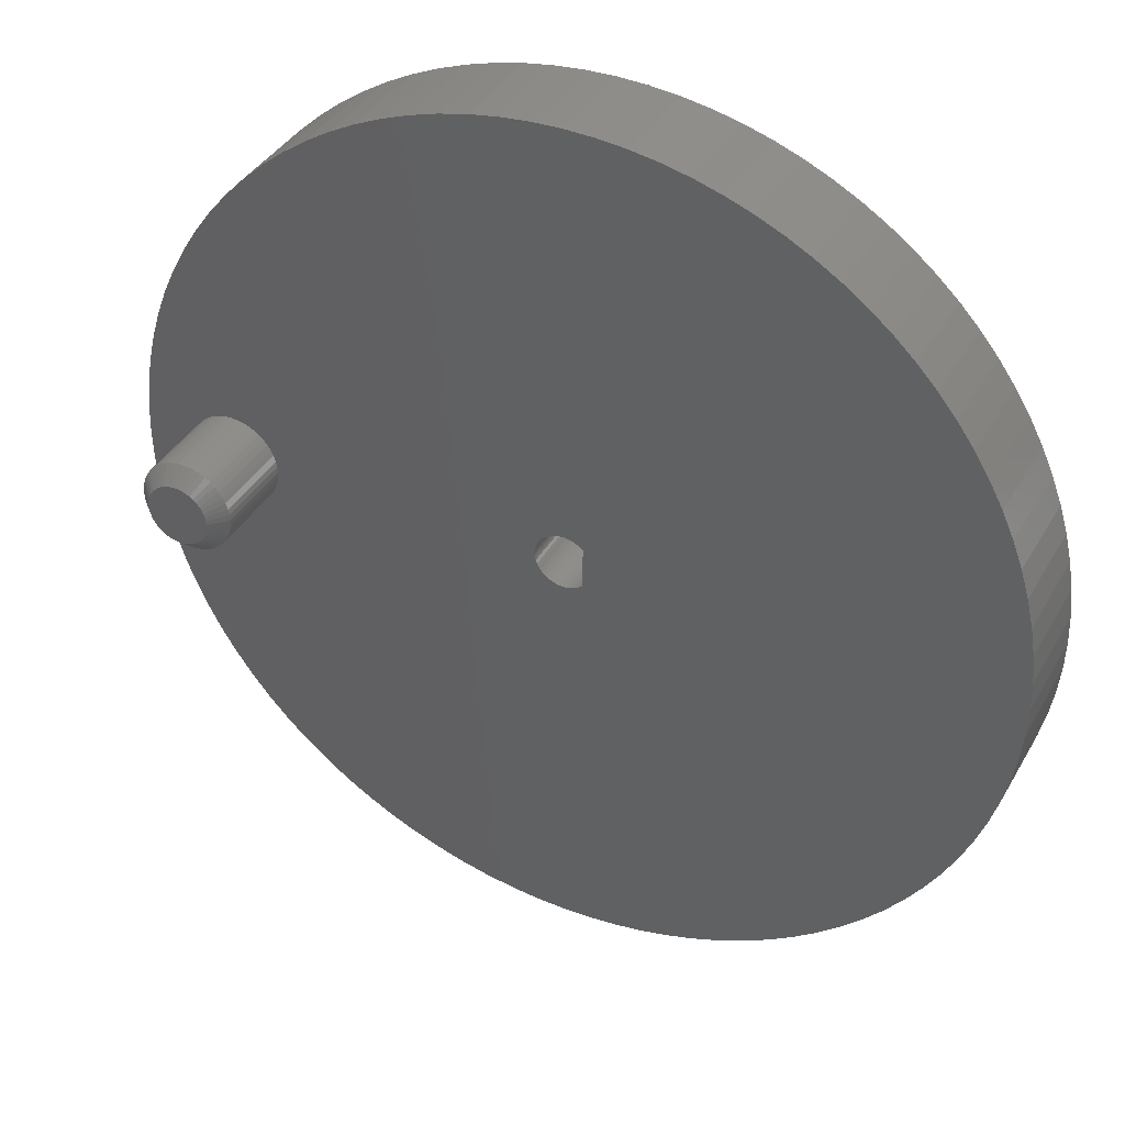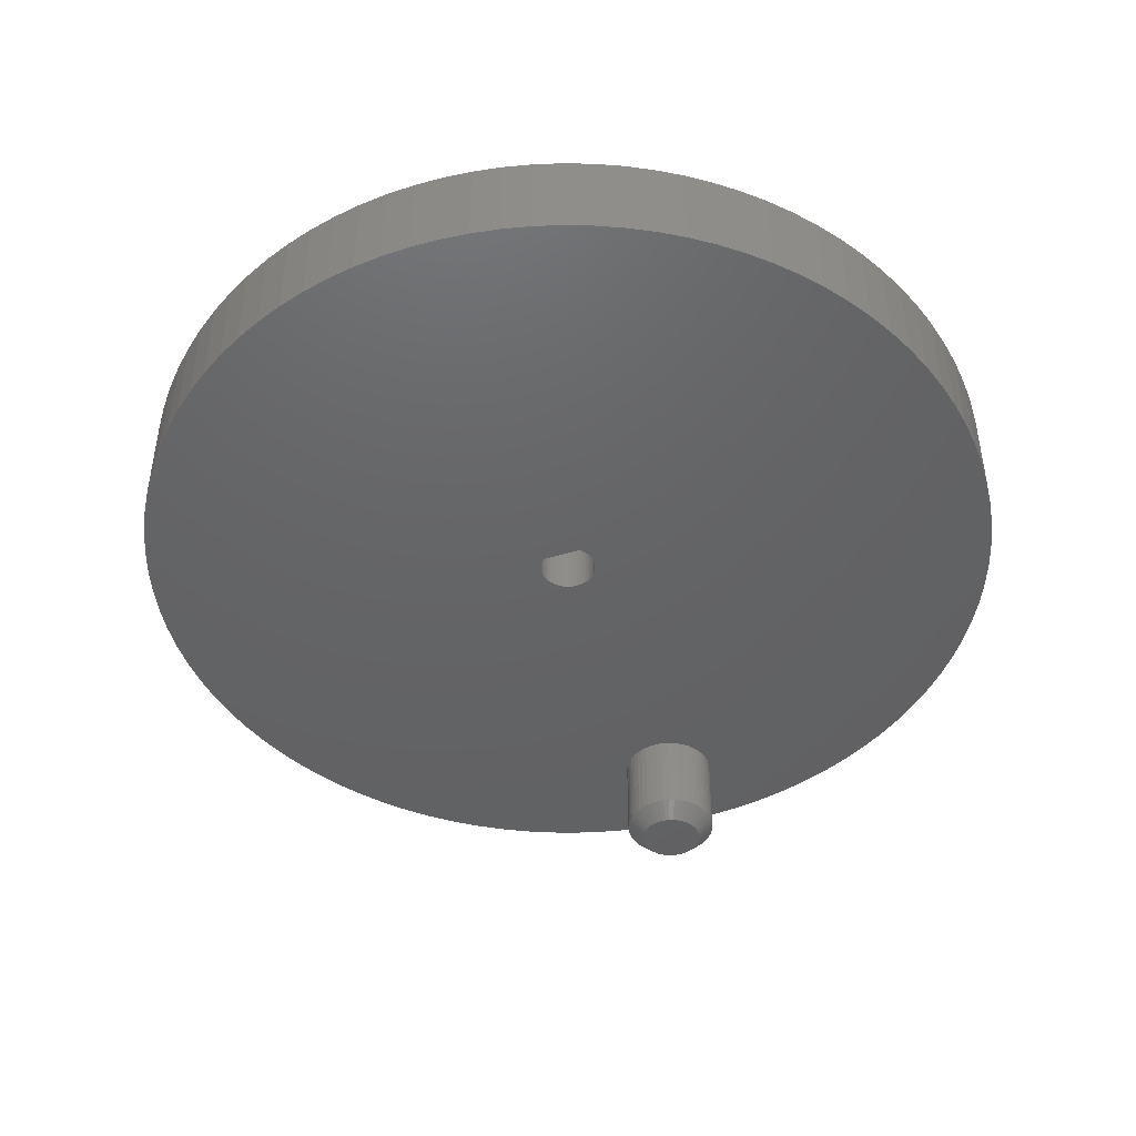
<metadata>
{"format":"stl","ext":"stl","renderer":"f3d","projection":"perspective","resolution":1024,"background":"white","views":[{"elev":38.4,"azim":-153.1,"up":"+Y"},{"elev":-45.3,"azim":-70.6,"up":"+Z"}]}
</metadata>
<code>
# stl→obj: 410 verts, 820 faces
v 69.8 0 84
v 69.78 0.2349 84
v 69.78 0.2349 77.8
v 69.8 0 77.8
v 69.74 0.4659 84
v 69.74 0.4659 77.8
v 69.66 0.6888 84
v 69.66 0.6888 77.8
v 69.56 0.9 84
v 69.56 0.9 77.8
v 69.43 1.096 84
v 69.43 1.096 77.8
v 69.27 1.273 84
v 69.27 1.273 77.8
v 69.1 1.428 84
v 69.1 1.428 77.8
v 68.9 1.559 84
v 68.9 1.559 77.8
v 68.69 1.663 84
v 68.69 1.663 77.8
v 68.47 1.739 84
v 68.47 1.739 77.8
v 68.23 1.785 84
v 68.23 1.785 77.8
v 68 1.8 84
v 68 1.8 77.8
v 67.77 1.785 77.8
v 67.77 1.785 84
v 67.53 1.739 77.8
v 67.53 1.739 84
v 67.31 1.663 77.8
v 67.31 1.663 84
v 67.1 1.559 77.8
v 67.1 1.559 84
v 66.9 1.428 77.8
v 66.9 1.428 84
v 66.73 1.273 77.8
v 66.73 1.273 84
v 66.73 -1.273 77.8
v 66.73 -1.273 84
v 66.9 -1.428 77.8
v 66.9 -1.428 84
v 67.1 -1.559 77.8
v 67.1 -1.559 84
v 67.31 -1.663 77.8
v 67.31 -1.663 84
v 67.53 -1.739 77.8
v 67.53 -1.739 84
v 67.77 -1.785 77.8
v 67.77 -1.785 84
v 68 -1.8 77.8
v 68 -1.8 84
v 68.23 -1.785 84
v 68.23 -1.785 77.8
v 68.47 -1.739 84
v 68.47 -1.739 77.8
v 68.69 -1.663 84
v 68.69 -1.663 77.8
v 68.9 -1.559 84
v 68.9 -1.559 77.8
v 69.1 -1.428 84
v 69.1 -1.428 77.8
v 69.27 -1.273 84
v 69.27 -1.273 77.8
v 69.43 -1.096 84
v 69.43 -1.096 77.8
v 69.56 -0.9 84
v 69.56 -0.9 77.8
v 69.66 -0.6888 84
v 69.66 -0.6888 77.8
v 69.74 -0.4659 84
v 69.74 -0.4659 77.8
v 69.78 -0.2349 84
v 69.78 -0.2349 77.8
v 96 0 77.8
v 95.94 1.831 77.8
v 96 0 84
v 95.94 1.831 84
v 95.76 3.655 77.8
v 95.76 3.655 84
v 95.46 5.463 77.8
v 95.46 5.463 84
v 95.05 7.247 77.8
v 95.05 7.247 84
v 94.51 9 77.8
v 94.51 9 84
v 93.87 10.72 77.8
v 93.87 10.72 84
v 93.11 12.38 77.8
v 93.11 12.38 84
v 92.25 14 77.8
v 92.25 14 84
v 91.28 15.56 77.8
v 91.28 15.56 84
v 90.21 17.05 77.8
v 90.21 17.05 84
v 89.05 18.46 77.8
v 89.05 18.46 84
v 87.8 19.8 77.8
v 87.8 19.8 84
v 86.46 21.05 77.8
v 86.46 21.05 84
v 85.05 22.21 77.8
v 85.05 22.21 84
v 83.56 23.28 77.8
v 83.56 23.28 84
v 82 24.25 77.8
v 82 24.25 84
v 80.38 25.11 77.8
v 80.38 25.11 84
v 78.72 25.87 77.8
v 78.72 25.87 84
v 77 26.51 77.8
v 77 26.51 84
v 75.25 27.05 77.8
v 75.25 27.05 84
v 73.46 27.46 77.8
v 73.46 27.46 84
v 71.65 27.76 77.8
v 71.65 27.76 84
v 69.83 27.94 77.8
v 69.83 27.94 84
v 68 28 77.8
v 68 28 84
v 66.17 27.94 77.8
v 66.17 27.94 84
v 64.35 27.76 77.8
v 64.35 27.76 84
v 62.54 27.46 77.8
v 62.54 27.46 84
v 60.75 27.05 77.8
v 60.75 27.05 84
v 59 26.51 77.8
v 59 26.51 84
v 57.28 25.87 77.8
v 57.28 25.87 84
v 55.62 25.11 77.8
v 55.62 25.11 84
v 54 24.25 77.8
v 54 24.25 84
v 52.44 23.28 77.8
v 52.44 23.28 84
v 50.95 22.21 77.8
v 50.95 22.21 84
v 49.54 21.05 77.8
v 49.54 21.05 84
v 48.2 19.8 77.8
v 48.2 19.8 84
v 46.95 18.46 77.8
v 46.95 18.46 84
v 45.79 17.05 77.8
v 45.79 17.05 84
v 44.72 15.56 77.8
v 44.72 15.56 84
v 43.75 14 77.8
v 43.75 14 84
v 42.89 12.38 77.8
v 42.89 12.38 84
v 42.13 10.72 77.8
v 42.13 10.72 84
v 41.49 9 77.8
v 41.49 9 84
v 40.95 7.247 77.8
v 40.95 7.247 84
v 40.54 5.463 77.8
v 40.54 5.463 84
v 40.24 3.655 77.8
v 40.24 3.655 84
v 40.06 1.831 77.8
v 40.06 1.831 84
v 40 0 77.8
v 40 0 84
v 40.06 -1.831 77.8
v 40.06 -1.831 84
v 40.24 -3.655 77.8
v 40.24 -3.655 84
v 40.54 -5.463 77.8
v 40.54 -5.463 84
v 40.95 -7.247 77.8
v 40.95 -7.247 84
v 41.49 -9 77.8
v 41.49 -9 84
v 42.13 -10.72 77.8
v 42.13 -10.72 84
v 42.89 -12.38 77.8
v 42.89 -12.38 84
v 43.75 -14 77.8
v 43.75 -14 84
v 44.72 -15.56 77.8
v 44.72 -15.56 84
v 45.79 -17.05 77.8
v 45.79 -17.05 84
v 46.95 -18.46 77.8
v 46.95 -18.46 84
v 48.2 -19.8 77.8
v 48.2 -19.8 84
v 49.54 -21.05 77.8
v 49.54 -21.05 84
v 50.95 -22.21 77.8
v 50.95 -22.21 84
v 52.44 -23.28 77.8
v 52.44 -23.28 84
v 54 -24.25 77.8
v 54 -24.25 84
v 55.62 -25.11 77.8
v 55.62 -25.11 84
v 57.28 -25.87 77.8
v 57.28 -25.87 84
v 59 -26.51 77.8
v 59 -26.51 84
v 60.75 -27.05 77.8
v 60.75 -27.05 84
v 62.54 -27.46 77.8
v 62.54 -27.46 84
v 64.35 -27.76 77.8
v 64.35 -27.76 84
v 66.17 -27.94 77.8
v 66.17 -27.94 84
v 68 -28 77.8
v 68 -28 84
v 69.83 -27.94 77.8
v 69.83 -27.94 84
v 71.65 -27.76 77.8
v 71.65 -27.76 84
v 73.46 -27.46 77.8
v 73.46 -27.46 84
v 75.25 -27.05 77.8
v 75.25 -27.05 84
v 77 -26.51 77.8
v 77 -26.51 84
v 78.72 -25.87 77.8
v 78.72 -25.87 84
v 80.38 -25.11 77.8
v 80.38 -25.11 84
v 82 -24.25 77.8
v 82 -24.25 84
v 83.56 -23.28 77.8
v 83.56 -23.28 84
v 85.05 -22.21 77.8
v 85.05 -22.21 84
v 86.46 -21.05 77.8
v 86.46 -21.05 84
v 87.8 -19.8 77.8
v 87.8 -19.8 84
v 89.05 -18.46 77.8
v 89.05 -18.46 84
v 90.21 -17.05 77.8
v 90.21 -17.05 84
v 91.28 -15.56 77.8
v 91.28 -15.56 84
v 92.25 -14 77.8
v 92.25 -14 84
v 93.11 -12.38 77.8
v 93.11 -12.38 84
v 93.87 -10.72 77.8
v 93.87 -10.72 84
v 94.51 -9 77.8
v 94.51 -9 84
v 95.05 -7.247 77.8
v 95.05 -7.247 84
v 95.46 -5.463 77.8
v 95.46 -5.463 84
v 95.76 -3.655 77.8
v 95.76 -3.655 84
v 95.94 -1.831 77.8
v 95.94 -1.831 84
v 91.58 -1.216 71.53
v 91.85 -0.7645 71.53
v 91.73 -0.9989 71.53
v 91.93 -0.5171 71.53
v 91.98 -0.2608 71.53
v 92 0 71.53
v 91.98 0.2608 71.53
v 91.93 0.5171 71.53
v 91.85 0.7645 71.53
v 91.41 -1.413 71.53
v 91.22 -1.585 71.53
v 91 -1.73 71.53
v 90.76 -1.846 71.53
v 90.52 -1.93 71.53
v 90.26 -1.981 71.53
v 90 -1.998 71.53
v 89.74 -1.981 71.53
v 89.48 -1.93 71.53
v 89.24 -1.846 71.53
v 89 -1.73 71.53
v 88.78 -1.585 71.53
v 88.59 -1.413 71.53
v 88.42 -1.216 71.53
v 88.27 -0.9989 71.53
v 88.15 -0.7645 71.53
v 88.07 -0.5171 71.53
v 88.02 -0.2608 71.53
v 88 0 71.53
v 88.02 0.2608 71.53
v 88.07 0.5171 71.53
v 88.15 0.7645 71.53
v 88.27 0.9989 71.53
v 88.42 1.216 71.53
v 88.59 1.413 71.53
v 91.73 0.9989 71.53
v 91.58 1.216 71.53
v 91.41 1.413 71.53
v 88.78 1.585 71.53
v 89 1.73 71.53
v 89.24 1.846 71.53
v 89.48 1.93 71.53
v 89.74 1.981 71.53
v 90 1.998 71.53
v 90.26 1.981 71.53
v 90.52 1.93 71.53
v 90.76 1.846 71.53
v 91.22 1.585 71.53
v 91 1.73 71.53
v 93 -5.84e-14 77.8
v 93 0 72.53
v 92.97 0.3916 72.53
v 92.97 0.3916 77.8
v 92.9 0.7765 72.53
v 92.9 0.7765 77.8
v 92.77 1.148 72.53
v 92.77 1.148 77.8
v 92.6 1.5 72.53
v 92.6 1.5 77.8
v 92.38 1.826 72.53
v 92.38 1.826 77.8
v 92.12 2.121 72.53
v 92.12 2.121 77.8
v 91.83 2.38 72.53
v 91.83 2.38 77.8
v 91.5 2.598 72.53
v 91.5 2.598 77.8
v 91.15 2.772 72.53
v 91.15 2.772 77.8
v 90.78 2.898 72.53
v 90.78 2.898 77.8
v 90.39 2.974 72.53
v 90.39 2.974 77.8
v 90 3 72.53
v 90 3 77.8
v 89.61 2.974 72.53
v 89.61 2.974 77.8
v 89.22 2.898 72.53
v 89.22 2.898 77.8
v 88.85 2.772 72.53
v 88.85 2.772 77.8
v 88.5 2.598 72.53
v 88.5 2.598 77.8
v 88.17 2.38 72.53
v 88.17 2.38 77.8
v 87.88 2.121 72.53
v 87.88 2.121 77.8
v 87.62 1.826 72.53
v 87.62 1.826 77.8
v 87.4 1.5 72.53
v 87.4 1.5 77.8
v 87.23 1.148 72.53
v 87.23 1.148 77.8
v 87.1 0.7765 72.53
v 87.1 0.7765 77.8
v 87.03 0.3916 72.53
v 87.03 0.3916 77.8
v 87 0 72.53
v 87 7.105e-15 77.8
v 87.03 -0.3916 72.53
v 87.03 -0.3916 77.8
v 87.1 -0.7765 72.53
v 87.1 -0.7765 77.8
v 87.23 -1.148 72.53
v 87.23 -1.148 77.8
v 87.4 -1.5 72.53
v 87.4 -1.5 77.8
v 87.62 -1.826 72.53
v 87.62 -1.826 77.8
v 87.88 -2.121 72.53
v 87.88 -2.121 77.8
v 88.17 -2.38 72.53
v 88.17 -2.38 77.8
v 88.5 -2.598 72.53
v 88.5 -2.598 77.8
v 88.85 -2.772 72.53
v 88.85 -2.772 77.8
v 89.22 -2.898 72.53
v 89.22 -2.898 77.8
v 89.61 -2.974 72.53
v 89.61 -2.974 77.8
v 90 -3 72.53
v 90 -3 77.8
v 90.39 -2.974 72.53
v 90.39 -2.974 77.8
v 90.78 -2.898 72.53
v 90.78 -2.898 77.8
v 91.15 -2.772 72.53
v 91.15 -2.772 77.8
v 91.5 -2.598 72.53
v 91.5 -2.598 77.8
v 91.83 -2.38 72.53
v 91.83 -2.38 77.8
v 92.12 -2.121 72.53
v 92.12 -2.121 77.8
v 92.38 -1.826 72.53
v 92.38 -1.826 77.8
v 92.6 -1.5 72.53
v 92.6 -1.5 77.8
v 92.77 -1.148 72.53
v 92.77 -1.148 77.8
v 92.9 -0.7765 72.53
v 92.9 -0.7765 77.8
v 92.97 -0.3916 72.53
v 92.97 -0.3916 77.8
f 1 2 3
f 4 1 3
f 2 5 6
f 3 2 6
f 5 7 8
f 6 5 8
f 7 9 10
f 8 7 10
f 9 11 12
f 10 9 12
f 11 13 14
f 12 11 14
f 13 15 16
f 14 13 16
f 15 17 18
f 16 15 18
f 17 19 20
f 18 17 20
f 19 21 22
f 20 19 22
f 21 23 24
f 22 21 24
f 23 25 26
f 24 23 26
f 27 25 28
f 27 26 25
f 29 28 30
f 29 27 28
f 31 30 32
f 31 29 30
f 33 32 34
f 33 31 32
f 35 34 36
f 35 33 34
f 37 36 38
f 37 35 36
f 39 38 40
f 39 37 38
f 41 40 42
f 41 39 40
f 43 42 44
f 43 41 42
f 45 44 46
f 45 43 44
f 47 46 48
f 47 45 46
f 49 48 50
f 49 47 48
f 51 50 52
f 51 49 50
f 52 53 54
f 51 52 54
f 53 55 56
f 54 53 56
f 55 57 58
f 56 55 58
f 57 59 60
f 58 57 60
f 59 61 62
f 60 59 62
f 61 63 64
f 62 61 64
f 63 65 66
f 64 63 66
f 65 67 68
f 66 65 68
f 67 69 70
f 68 67 70
f 69 71 72
f 70 69 72
f 71 73 74
f 72 71 74
f 73 1 4
f 74 73 4
f 75 76 77
f 77 76 78
f 76 79 78
f 78 79 80
f 79 81 80
f 80 81 82
f 81 83 82
f 82 83 84
f 83 85 84
f 84 85 86
f 85 87 86
f 86 87 88
f 87 89 88
f 88 89 90
f 89 91 90
f 90 91 92
f 91 93 92
f 92 93 94
f 93 95 94
f 94 95 96
f 95 97 96
f 96 97 98
f 97 99 98
f 98 99 100
f 99 101 100
f 100 101 102
f 101 103 102
f 102 103 104
f 103 105 104
f 104 105 106
f 105 107 106
f 106 107 108
f 107 109 108
f 108 109 110
f 109 111 110
f 110 111 112
f 111 113 112
f 112 113 114
f 113 115 114
f 114 115 116
f 115 117 116
f 116 117 118
f 117 119 118
f 118 119 120
f 119 121 120
f 120 121 122
f 121 123 122
f 122 123 124
f 125 126 123
f 126 124 123
f 127 128 125
f 128 126 125
f 129 130 127
f 130 128 127
f 131 132 129
f 132 130 129
f 133 134 131
f 134 132 131
f 135 136 133
f 136 134 133
f 137 138 135
f 138 136 135
f 139 140 137
f 140 138 137
f 141 142 139
f 142 140 139
f 143 144 141
f 144 142 141
f 145 146 143
f 146 144 143
f 147 148 145
f 148 146 145
f 149 150 147
f 150 148 147
f 151 152 149
f 152 150 149
f 153 154 151
f 154 152 151
f 155 156 153
f 156 154 153
f 157 158 155
f 158 156 155
f 159 160 157
f 160 158 157
f 161 162 159
f 162 160 159
f 163 164 161
f 164 162 161
f 165 166 163
f 166 164 163
f 167 168 165
f 168 166 165
f 169 170 167
f 170 168 167
f 171 172 169
f 172 170 169
f 173 174 171
f 174 172 171
f 175 176 173
f 176 174 173
f 177 178 175
f 178 176 175
f 179 180 177
f 180 178 177
f 181 182 179
f 182 180 179
f 183 184 181
f 184 182 181
f 185 186 183
f 186 184 183
f 187 188 185
f 188 186 185
f 189 190 187
f 190 188 187
f 191 192 189
f 192 190 189
f 193 194 191
f 194 192 191
f 195 196 193
f 196 194 193
f 197 198 195
f 198 196 195
f 199 200 197
f 200 198 197
f 201 202 199
f 202 200 199
f 203 204 201
f 204 202 201
f 205 206 203
f 206 204 203
f 207 208 205
f 208 206 205
f 209 210 207
f 210 208 207
f 211 212 209
f 212 210 209
f 213 214 211
f 214 212 211
f 215 216 213
f 216 214 213
f 217 218 215
f 218 216 215
f 219 220 217
f 220 218 217
f 219 221 220
f 220 221 222
f 221 223 222
f 222 223 224
f 223 225 224
f 224 225 226
f 225 227 226
f 226 227 228
f 227 229 228
f 228 229 230
f 229 231 230
f 230 231 232
f 231 233 232
f 232 233 234
f 233 235 234
f 234 235 236
f 235 237 236
f 236 237 238
f 237 239 238
f 238 239 240
f 239 241 240
f 240 241 242
f 241 243 242
f 242 243 244
f 243 245 244
f 244 245 246
f 245 247 246
f 246 247 248
f 247 249 248
f 248 249 250
f 249 251 250
f 250 251 252
f 251 253 252
f 252 253 254
f 253 255 254
f 254 255 256
f 255 257 256
f 256 257 258
f 257 259 258
f 258 259 260
f 259 261 260
f 260 261 262
f 261 263 262
f 262 263 264
f 263 265 264
f 264 265 266
f 265 75 266
f 266 75 77
f 267 268 269
f 267 270 268
f 267 271 270
f 267 272 271
f 267 273 272
f 267 274 273
f 267 275 274
f 276 275 267
f 277 275 276
f 278 275 277
f 279 275 278
f 280 275 279
f 281 275 280
f 282 275 281
f 282 283 275
f 283 284 275
f 284 285 275
f 285 286 275
f 286 287 275
f 287 288 275
f 288 289 275
f 289 290 275
f 290 291 275
f 291 292 275
f 292 293 275
f 293 294 275
f 294 295 275
f 295 296 275
f 296 297 275
f 297 298 275
f 275 298 299
f 275 299 300
f 275 300 301
f 301 300 302
f 302 300 303
f 300 304 303
f 303 304 305
f 303 305 306
f 303 306 307
f 303 307 308
f 303 308 309
f 303 309 310
f 303 310 311
f 303 311 312
f 313 312 314
f 303 312 313
f 315 316 317
f 315 317 318
f 317 319 318
f 318 319 320
f 319 321 320
f 320 321 322
f 321 323 322
f 322 323 324
f 323 325 324
f 324 325 326
f 325 327 326
f 326 327 328
f 327 329 328
f 328 329 330
f 329 331 330
f 330 331 332
f 331 333 332
f 332 333 334
f 333 335 334
f 334 335 336
f 335 337 336
f 336 337 338
f 337 339 338
f 338 339 340
f 341 340 339
f 341 342 340
f 343 342 341
f 343 344 342
f 345 344 343
f 345 346 344
f 347 346 345
f 347 348 346
f 349 348 347
f 349 350 348
f 351 350 349
f 351 352 350
f 353 352 351
f 353 354 352
f 355 354 353
f 355 356 354
f 357 356 355
f 357 358 356
f 359 358 357
f 359 360 358
f 361 360 359
f 361 362 360
f 363 362 361
f 363 364 362
f 365 364 363
f 365 366 364
f 367 366 365
f 367 368 366
f 369 368 367
f 369 370 368
f 371 370 369
f 371 372 370
f 373 372 371
f 373 374 372
f 375 374 373
f 375 376 374
f 377 376 375
f 377 378 376
f 379 378 377
f 379 380 378
f 381 380 379
f 381 382 380
f 383 382 381
f 383 384 382
f 385 384 383
f 385 386 384
f 387 386 385
f 387 388 386
f 387 389 388
f 388 389 390
f 389 391 390
f 390 391 392
f 391 393 392
f 392 393 394
f 393 395 394
f 394 395 396
f 395 397 396
f 396 397 398
f 397 399 398
f 398 399 400
f 399 401 400
f 400 401 402
f 401 403 402
f 402 403 404
f 403 405 404
f 404 405 406
f 405 407 406
f 406 407 408
f 407 409 408
f 408 409 410
f 409 316 410
f 410 316 315
f 271 272 316
f 409 271 316
f 272 273 316
f 316 273 317
f 273 274 319
f 273 319 317
f 274 275 321
f 274 321 319
f 275 301 321
f 301 323 321
f 301 302 325
f 301 325 323
f 302 303 325
f 303 327 325
f 303 313 329
f 303 329 327
f 313 314 329
f 314 331 329
f 314 312 333
f 314 333 331
f 312 311 333
f 311 335 333
f 311 310 337
f 311 337 335
f 310 309 339
f 310 339 337
f 308 341 339
f 308 339 309
f 307 343 341
f 307 341 308
f 306 345 307
f 307 345 343
f 305 347 345
f 305 345 306
f 304 349 305
f 305 349 347
f 300 351 349
f 300 349 304
f 299 353 300
f 300 353 351
f 298 355 353
f 298 353 299
f 297 357 298
f 298 357 355
f 296 359 357
f 296 357 297
f 295 361 359
f 295 359 296
f 294 363 295
f 363 361 295
f 365 363 293
f 293 363 294
f 367 293 292
f 367 365 293
f 369 292 291
f 369 367 292
f 371 369 290
f 369 291 290
f 373 290 289
f 373 371 290
f 375 373 288
f 373 289 288
f 377 288 287
f 377 375 288
f 379 377 286
f 377 287 286
f 381 286 285
f 381 379 286
f 383 381 284
f 381 285 284
f 385 284 283
f 385 383 284
f 387 283 282
f 387 385 283
f 387 282 281
f 387 281 389
f 389 281 280
f 389 280 391
f 393 280 279
f 391 280 393
f 393 279 278
f 393 278 395
f 397 278 277
f 395 278 397
f 397 277 276
f 397 276 399
f 401 276 267
f 399 276 401
f 401 267 269
f 401 269 403
f 405 269 268
f 403 269 405
f 405 268 270
f 405 270 407
f 407 270 271
f 407 271 409
f 11 94 96
f 11 96 98
f 11 98 100
f 11 92 94
f 11 90 92
f 11 100 102
f 11 88 90
f 11 102 104
f 11 86 88
f 11 104 106
f 11 106 108
f 11 84 86
f 11 82 84
f 11 108 110
f 11 110 112
f 11 80 82
f 11 78 80
f 11 112 114
f 11 114 116
f 77 78 11
f 266 77 11
f 11 116 118
f 11 118 120
f 264 266 11
f 262 264 11
f 11 120 122
f 11 122 124
f 260 262 11
f 11 124 126
f 258 260 11
f 256 258 11
f 11 126 128
f 254 256 11
f 11 128 130
f 11 130 132
f 252 254 11
f 11 132 134
f 250 252 11
f 248 250 11
f 11 134 136
f 246 248 11
f 11 136 138
f 11 138 140
f 244 246 11
f 11 140 142
f 242 244 11
f 240 242 11
f 11 142 144
f 232 234 236
f 232 236 238
f 232 238 240
f 230 232 240
f 228 230 240
f 226 228 240
f 224 226 240
f 222 224 240
f 220 222 240
f 220 240 218
f 218 240 216
f 216 240 214
f 214 240 212
f 212 240 210
f 210 240 208
f 208 240 206
f 206 240 204
f 204 240 202
f 202 240 200
f 200 240 198
f 240 196 198
f 240 194 196
f 240 192 194
f 240 190 192
f 240 188 190
f 240 186 188
f 240 184 186
f 240 182 184
f 240 180 182
f 240 178 180
f 240 176 178
f 240 174 176
f 240 172 174
f 240 170 172
f 240 168 170
f 240 166 168
f 240 164 166
f 240 162 164
f 240 160 162
f 240 158 160
f 240 156 158
f 240 154 156
f 240 152 154
f 240 150 152
f 240 148 150
f 148 144 146
f 11 144 13
f 13 144 148
f 240 11 9
f 240 9 7
f 240 7 5
f 240 5 2
f 240 2 1
f 240 1 73
f 240 73 71
f 240 71 69
f 240 69 67
f 240 67 65
f 240 65 63
f 240 63 61
f 240 61 59
f 240 59 57
f 240 57 55
f 240 55 53
f 240 53 52
f 240 52 50
f 240 50 48
f 240 48 46
f 240 46 44
f 240 44 42
f 240 42 40
f 240 40 148
f 40 38 148
f 38 36 148
f 36 34 148
f 34 32 148
f 32 30 148
f 30 28 148
f 28 25 148
f 23 148 25
f 21 148 23
f 19 148 21
f 17 148 19
f 15 148 17
f 13 148 15
f 315 76 75
f 265 315 75
f 315 79 76
f 263 315 265
f 315 81 79
f 261 315 263
f 315 83 81
f 259 315 261
f 315 85 83
f 257 315 259
f 315 87 85
f 255 315 257
f 315 89 87
f 253 315 255
f 315 91 89
f 251 315 253
f 366 4 364
f 4 362 364
f 4 360 362
f 368 4 366
f 231 235 233
f 231 237 235
f 231 239 237
f 231 241 239
f 231 243 241
f 231 245 243
f 231 247 245
f 229 247 231
f 227 247 229
f 225 247 227
f 223 247 225
f 221 247 223
f 219 247 221
f 219 217 247
f 217 215 247
f 215 213 247
f 213 211 247
f 211 209 247
f 209 207 247
f 207 249 247
f 207 251 249
f 207 205 251
f 205 203 251
f 203 201 251
f 201 199 251
f 199 197 251
f 197 195 251
f 195 193 251
f 193 191 251
f 191 189 251
f 189 187 251
f 187 185 251
f 251 185 183
f 251 183 181
f 251 181 179
f 251 179 177
f 251 177 175
f 251 175 173
f 251 173 171
f 251 171 169
f 251 169 167
f 251 167 165
f 251 165 163
f 251 163 161
f 251 161 159
f 107 111 109
f 105 111 107
f 103 111 105
f 101 111 103
f 99 111 101
f 97 111 99
f 95 111 97
f 95 113 111
f 95 115 113
f 95 117 115
f 95 119 117
f 95 121 119
f 95 123 121
f 95 125 123
f 95 127 125
f 95 129 127
f 95 131 129
f 95 133 131
f 95 135 133
f 93 135 95
f 91 135 93
f 91 137 135
f 91 139 137
f 91 141 139
f 91 143 141
f 91 145 143
f 91 147 145
f 91 149 147
f 91 151 149
f 91 153 151
f 155 153 91
f 157 155 91
f 159 157 91
f 370 4 368
f 4 358 360
f 372 4 370
f 4 356 358
f 374 4 372
f 4 354 356
f 376 4 374
f 4 352 354
f 4 3 352
f 376 74 4
f 376 72 74
f 3 6 352
f 6 8 352
f 8 350 352
f 376 70 72
f 378 70 376
f 8 10 350
f 378 68 70
f 10 12 350
f 378 66 68
f 380 66 378
f 12 348 350
f 12 14 348
f 380 64 66
f 14 16 348
f 380 62 64
f 382 62 380
f 16 346 348
f 16 18 346
f 382 60 62
f 18 20 346
f 382 58 60
f 384 58 382
f 20 344 346
f 20 22 344
f 384 56 58
f 22 24 344
f 384 54 56
f 386 54 384
f 24 342 344
f 24 26 342
f 386 51 54
f 251 410 315
f 251 408 410
f 251 406 408
f 251 404 406
f 251 402 404
f 251 400 402
f 251 398 400
f 251 396 398
f 251 394 396
f 251 392 394
f 251 390 392
f 251 388 390
f 251 386 388
f 251 51 386
f 251 49 51
f 251 47 49
f 251 45 47
f 251 159 45
f 315 318 91
f 318 320 91
f 320 322 91
f 322 324 91
f 324 326 91
f 326 328 91
f 328 330 91
f 330 332 91
f 332 334 91
f 334 336 91
f 336 338 91
f 338 159 91
f 338 340 159
f 342 159 340
f 26 159 342
f 27 159 26
f 29 159 27
f 31 159 29
f 33 159 31
f 35 159 33
f 37 159 35
f 39 159 37
f 41 159 39
f 43 159 41
f 45 159 43

</code>
